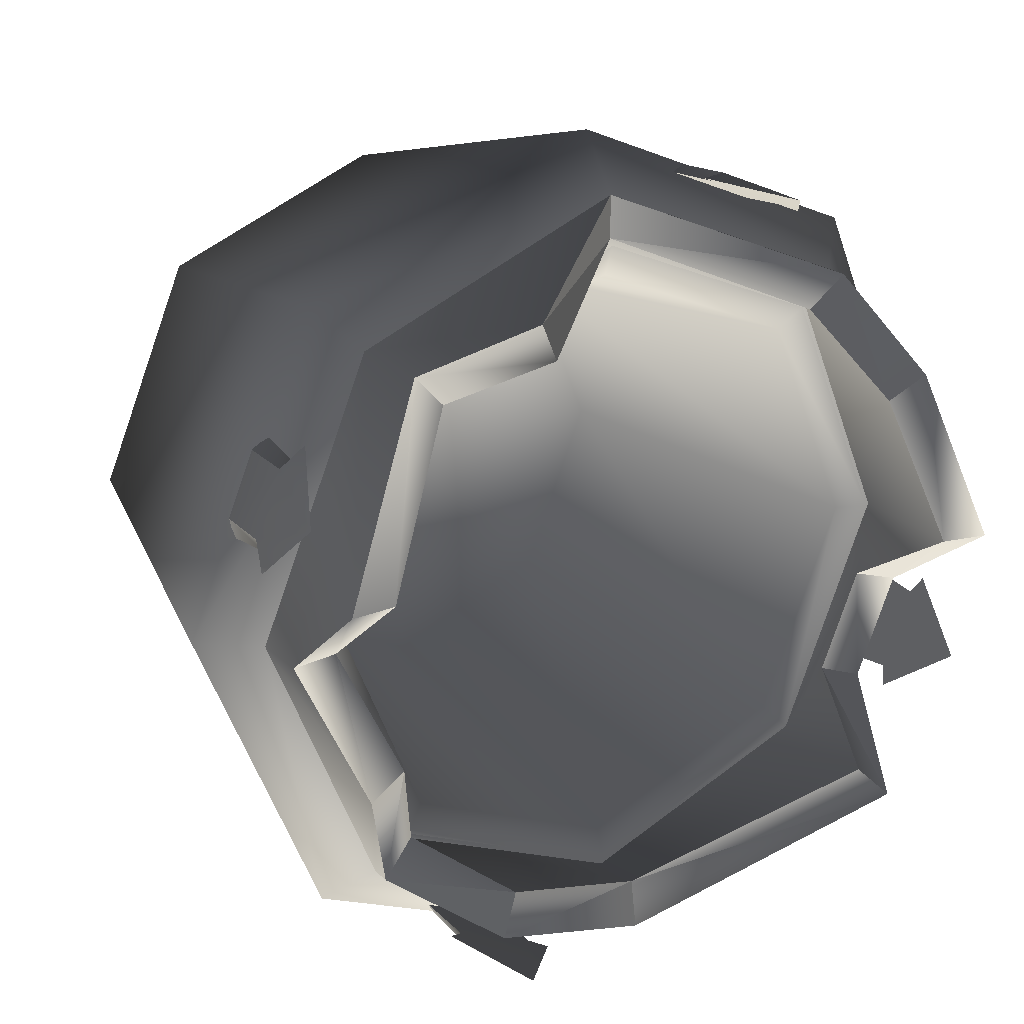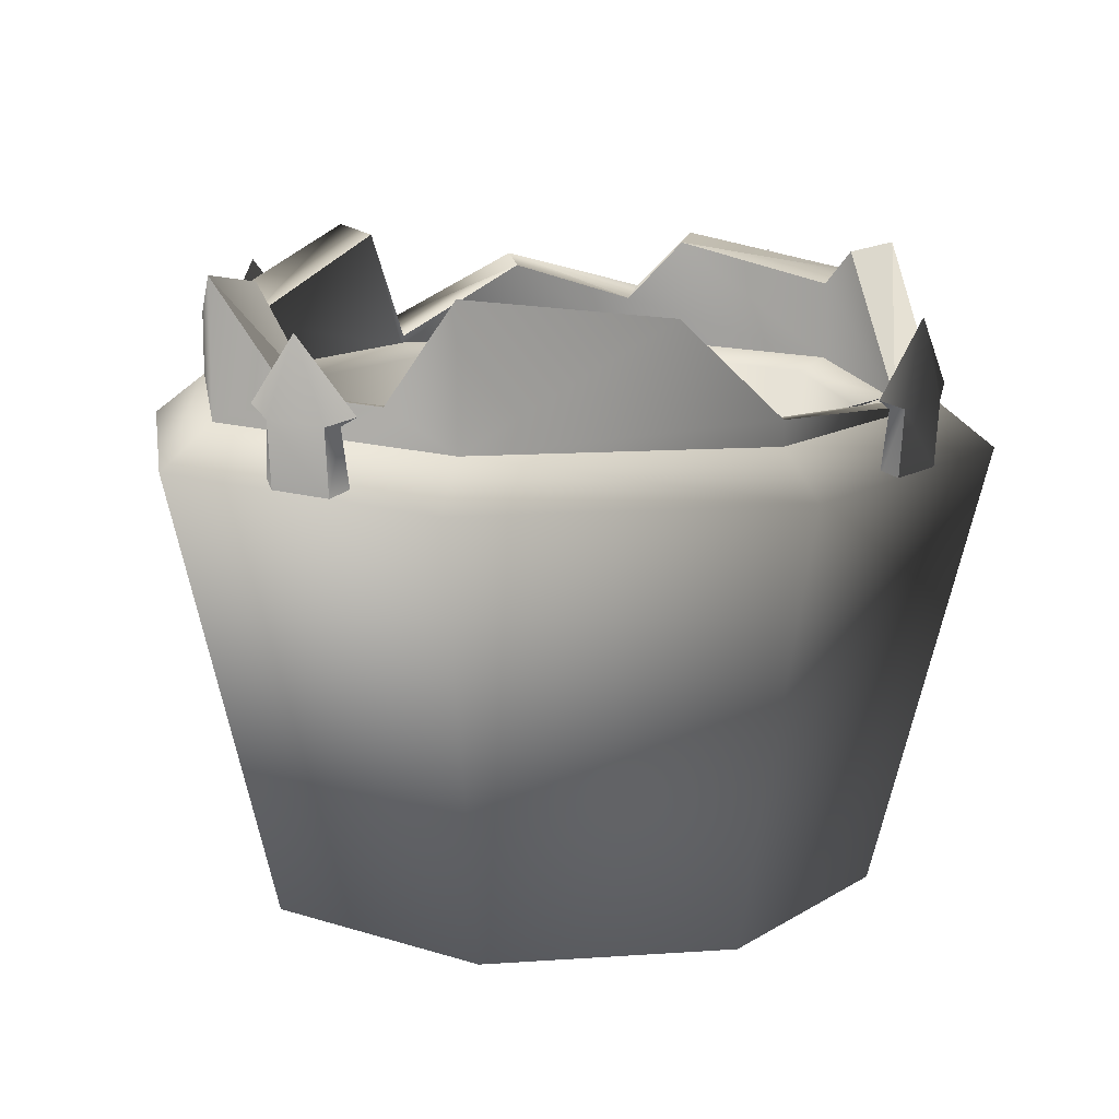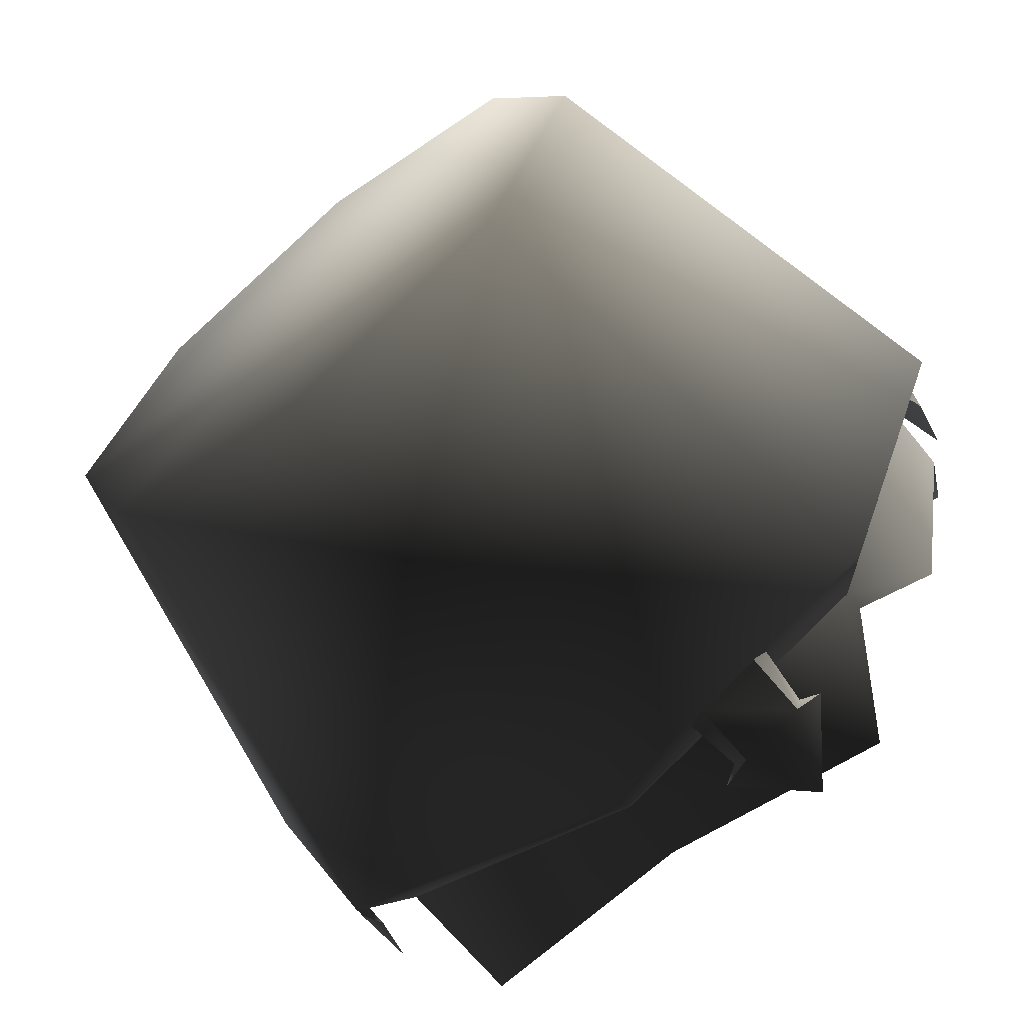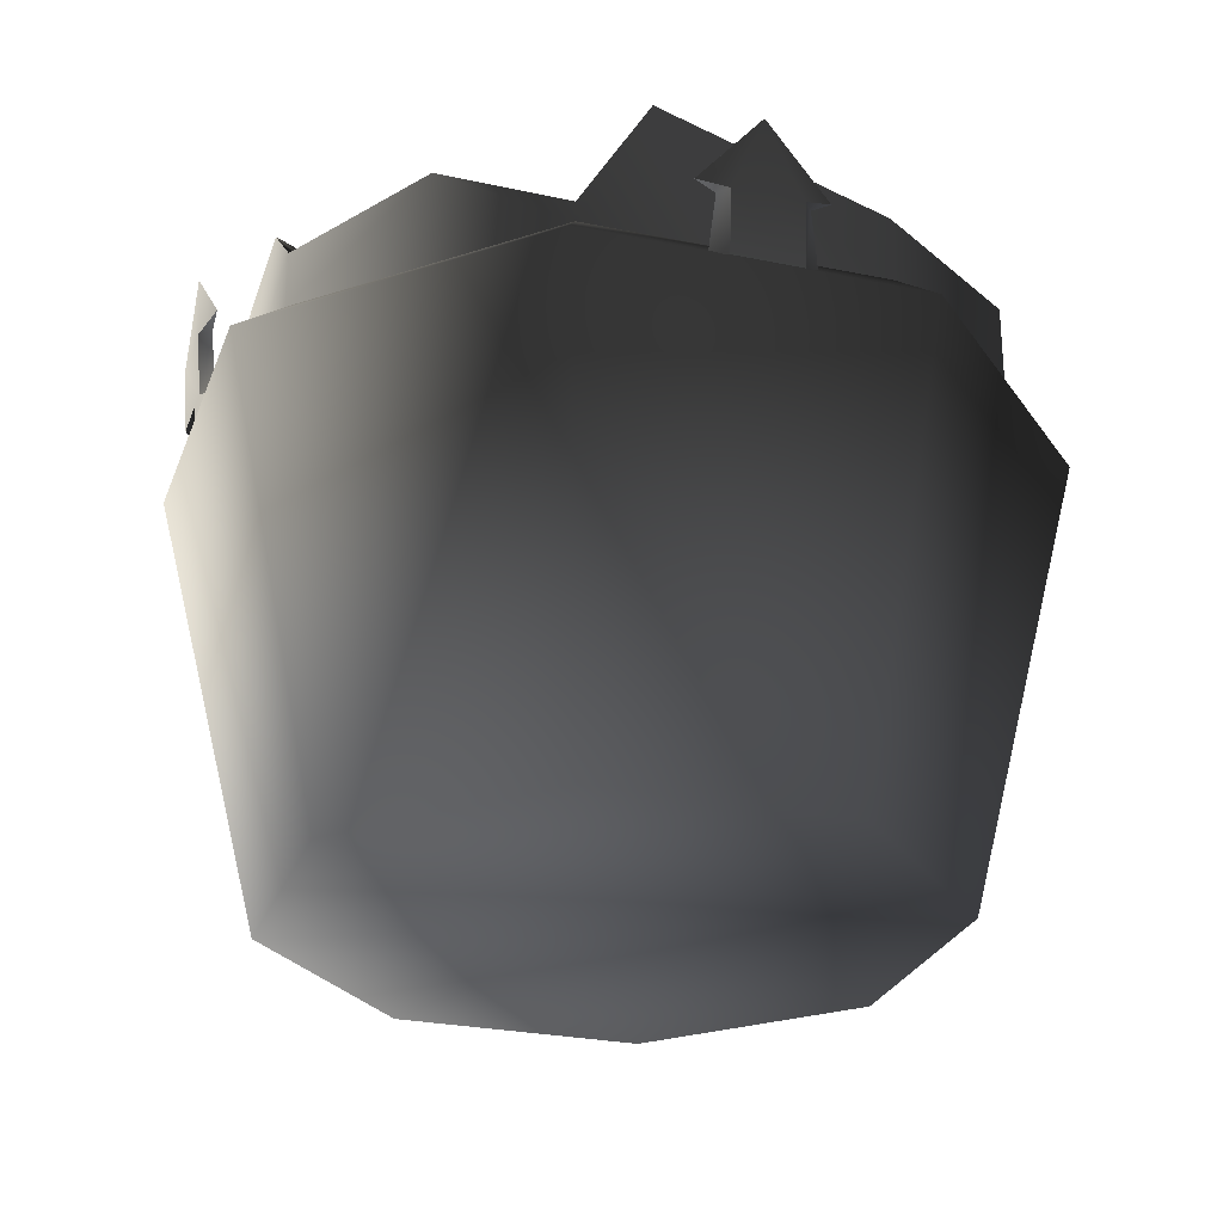
<metadata>
{"format":"obj","ext":"obj","renderer":"f3d","projection":"perspective","resolution":1024,"background":"white","views":[{"elev":20.9,"azim":148.2,"up":"+Z"},{"elev":13.1,"azim":-76.5,"up":"+Y"},{"elev":-66.7,"azim":39.0,"up":"+Z"},{"elev":-26.9,"azim":139.6,"up":"+Y"}]}
</metadata>
<code>
v 0.1176 0.5156 -0.3924
v 0.1049 0.5156 -0.3857
v 0.08716 0.5261 -0.3931
v 0.2023 0.5261 -0.3454
v 0.1802 0.5156 -0.3665
v 0.149 0.5959 -0.3778
v 0.1176 0.5156 -0.3924
v 0.08716 0.5261 -0.3931
v 0.1159 0.4511 -0.3882
v 0.1785 0.4511 -0.3623
v 0.1845 0.5156 -0.3528
v 0.1049 0.5156 -0.3857
v 0.09661 0.4511 -0.3843
v 0.1893 0.4511 -0.3459
v 0.149 0.5959 -0.3778
v 0.08716 0.5261 -0.3931
v 0.2023 0.5261 -0.3454
v 1.84e-08 0.4935 0.38
v 0.1632 0.6305 0.3124
v 1.5e-08 0.4935 0.3376
v 0.1632 0.6305 0.3124
v 0.2685 0.4935 0.2688
v 0.2685 0.5855 0.2688
v 1.84e-08 0.4935 0.38
v -0.3055 0.5285 -0.1789
v -0.2632 0.5198 -0.1649
v -0.2685 0.6305 -0.2682
v -0.3316 0.6218 0.0002619
v -0.3047 0.5198 -0.06469
v -0.348 0.5285 -0.07621
v -0.3047 0.5198 -0.06469
v -0.2632 0.5198 -0.1649
v -0.3047 0.5198 -0.06469
v -0.3316 0.6218 0.0002619
v -0.3797 0.6305 0.0002619
v -0.2685 0.5177 0.2688
v -0.2345 0.509 0.2347
v -0.2663 0.6009 0.1578
v -0.3048 0.6094 0.1811
v -0.3316 0.6218 0.0002619
v -0.2663 0.6009 0.1578
v -0.3316 0.6218 0.0002619
v -0.2663 0.6009 0.1578
v 1.5e-08 0.4935 0.3376
v 1.84e-08 0.4935 0.38
v 1.5e-08 0.4935 0.3376
v -0.2345 0.509 0.2347
v 0.1632 0.6305 0.3124
v 0.1426 0.6218 0.2728
v 1.5e-08 0.4935 0.3376
v 0.2685 0.5855 0.2688
v 0.2345 0.5768 0.2347
v 0.1632 0.6305 0.3124
v 0.3045 0.6089 0.06561
v 0.2345 0.5768 0.2347
v 0.3523 0.615 0.06647
v 0.3045 0.6089 0.06561
v 0.3316 0.542 0.0002618
v 0.3045 0.6089 0.06561
v 0.3316 0.542 0.0002618
v 0.3797 0.5507 0.0002619
v 0.3234 0.5901 -0.1358
v 0.3316 0.542 0.0002618
v 0.2833 0.5814 -0.1162
v 0.3316 0.542 0.0002618
v 0.2685 0.5137 -0.2682
v 0.2833 0.5814 -0.1162
v 0.2345 0.505 -0.2342
v 0.2833 0.5814 -0.1162
v 0.1855 0.6218 -0.2545
v 0.2345 0.505 -0.2342
v 0.2038 0.6305 -0.2951
v 0.1855 0.6218 -0.2545
v -1.485e-08 0.5495 -0.3313
v 0.1855 0.6218 -0.2545
v -0.2632 0.5198 -0.1649
v -0.2345 0.6218 -0.2342
v -1.485e-08 0.5495 -0.3313
v -1.499e-08 0.5582 -0.3795
v -1.485e-08 0.5495 -0.3313
v -0.2345 0.6218 -0.2342
v -1.485e-08 0.5495 -0.3313
v -0.1822 0.5159 0.352
v -0.1779 0.5159 0.3657
v -0.1999 0.5264 0.3446
v -0.187 0.4515 0.3451
v -0.1762 0.4515 0.3615
v -0.1822 0.5159 0.352
v -0.1026 0.5159 0.385
v -0.1153 0.5159 0.3916
v -0.1136 0.4515 0.3875
v -0.09427 0.4515 0.3835
v -0.1026 0.5159 0.385
v -0.08482 0.5264 0.3923
v -0.1822 0.5159 0.352
v -0.1026 0.5159 0.385
v -0.09427 0.4515 0.3835
v -0.187 0.4515 0.3451
v -0.1466 0.5963 0.377
v -0.08482 0.5264 0.3923
v -0.1999 0.5264 0.3446
v -0.3512 0.5159 -0.184
v -0.3649 0.5159 -0.1798
v -0.3439 0.5264 -0.2018
v -0.3443 0.4515 -0.1889
v -0.3608 0.4515 -0.178
v -0.3512 0.5159 -0.184
v -0.3842 0.5159 -0.1044
v -0.3908 0.5159 -0.1172
v -0.3867 0.4515 -0.1154
v -0.3827 0.4515 -0.09614
v -0.3842 0.5159 -0.1044
v -0.3915 0.5264 -0.08669
v 0.3559 0.5159 0.1851
v 0.3697 0.5159 0.1808
v 0.3486 0.5264 0.2029
v 0.349 0.4515 0.19
v 0.3655 0.4515 0.1791
v 0.3559 0.5159 0.1851
v 0.3889 0.5159 0.1055
v 0.3956 0.5159 0.1183
v 0.3914 0.4515 0.1165
v 0.3874 0.4515 0.09721
v 0.3889 0.5159 0.1055
v 0.3962 0.5264 0.08777
v 0.3486 0.5264 0.2029
v 0.3697 0.5159 0.1808
v 0.3809 0.5963 0.1496
v 0.3956 0.5159 0.1183
v 0.3962 0.5264 0.08777
v 0.3914 0.4515 0.1165
v 0.3655 0.4515 0.1791
v 0.3559 0.5159 0.1851
v 0.3889 0.5159 0.1055
v 0.3874 0.4515 0.09721
v 0.349 0.4515 0.19
v 0.3809 0.5963 0.1496
v 0.3962 0.5264 0.08777
v 0.3486 0.5264 0.2029
v 0.1845 0.5156 -0.3528
v 0.1802 0.5156 -0.3665
v 0.2023 0.5261 -0.3454
v 0.1893 0.4511 -0.3459
v 0.1785 0.4511 -0.3623
v 0.1845 0.5156 -0.3528
v 0.1784 0.06001 0.1787
v -1.526e-09 0.4813 0.3058
v 0.2161 0.4813 0.2163
v 7.087e-09 0.06001 0.2526
v 0.3056 0.4813 0.0002618
v 0.2385 0.4935 0.2388
v 0.3373 0.4935 0.0002618
v 0.2523 0.06001 0.0002618
v 0.1784 0.06001 0.1787
v -1.526e-09 0.4813 0.3058
v 1.541e-08 0.4935 0.3376
v -0.1784 0.06001 0.1787
v -0.3056 0.4813 0.0002618
v -0.2161 0.4813 0.2163
v -0.2523 0.06001 0.0002618
v -1.526e-09 0.4813 0.3058
v -0.2385 0.4935 0.2388
v 1.541e-08 0.4935 0.3376
v 7.087e-09 0.06001 0.2526
v -0.1784 0.06001 0.1787
v -0.3056 0.4813 0.0002618
v -0.3373 0.4935 0.0002618
v 9.679e-09 0.4512 0.4351
v 1.993e-08 0.4935 0.38
v -0.2685 0.4935 0.2688
v -0.3075 0.4512 0.3077
v -0.3797 0.4935 0.0002619
v -0.4348 0.4512 0.0002619
v -0.228 0.000829 0.2283
v 1.303e-08 0.000829 0.3228
v -0.228 0.000829 0.2283
v -0.4348 0.4512 0.0002619
v -0.3225 0.000829 0.0002619
v -0.3439 0.5264 -0.2018
v -0.3649 0.5159 -0.1798
v -0.3762 0.5963 -0.1485
v -0.3908 0.5159 -0.1172
v -0.3915 0.5264 -0.08669
v -0.3867 0.4515 -0.1154
v -0.3608 0.4515 -0.178
v -0.3512 0.5159 -0.184
v -0.3842 0.5159 -0.1044
v -0.3827 0.4515 -0.09614
v -0.3443 0.4515 -0.1889
v -0.3762 0.5963 -0.1485
v -0.3915 0.5264 -0.08669
v -0.3439 0.5264 -0.2018
v -0.1784 0.06001 -0.1781
v -0.2161 0.4813 -0.2158
v -0.2523 0.06001 0.0002618
v -0.3056 0.4813 0.0002618
v -0.2385 0.4935 -0.2382
v -0.3373 0.4935 0.0002618
v -1.497e-08 0.06001 -0.252
v -2.824e-08 0.4813 -0.3053
v -0.1784 0.06001 -0.1781
v -1.408e-08 0.4935 -0.337
v 0.1784 0.06001 -0.1781
v 0.3056 0.4813 0.0002618
v 0.2161 0.4813 -0.2158
v 0.2523 0.06001 0.0002618
v -1.497e-08 0.06001 -0.252
v -2.824e-08 0.4813 -0.3053
v 0.1784 0.06001 -0.1781
v -2.824e-08 0.4813 -0.3053
v 0.2385 0.4935 -0.2382
v -1.408e-08 0.4935 -0.337
v 0.3373 0.4935 0.0002618
v 0.3056 0.4813 0.0002618
v -0.4348 0.4512 0.0002619
v -0.3797 0.4935 0.0002619
v -0.2685 0.4935 -0.2682
v -0.3075 0.4512 -0.3072
v -0.3225 0.000829 0.0002619
v -0.228 0.000829 -0.2278
v -1.326e-08 0.4935 -0.3795
v -2.833e-08 0.4512 -0.4346
v -0.228 0.000829 -0.2278
v -1.517e-08 0.000829 -0.3222
v 0.228 0.000829 -0.2278
v 0.3075 0.4512 -0.3072
v 0.4348 0.4512 0.0002618
v 0.3225 0.000829 0.0002618
v -1.517e-08 0.000829 -0.3222
v -2.833e-08 0.4512 -0.4346
v 0.228 0.000829 -0.2278
v 0.4348 0.4512 0.0002618
v 0.3797 0.4935 0.0002618
v 0.2685 0.4935 -0.2682
v -2.833e-08 0.4512 -0.4346
v -1.326e-08 0.4935 -0.3795
v 0.228 0.000829 0.2283
v 0.3075 0.4512 0.3077
v 9.679e-09 0.4512 0.4351
v 1.303e-08 0.000829 0.3228
v 0.3225 0.000829 0.0002618
v 0.4348 0.4512 0.0002618
v 0.228 0.000829 0.2283
v 9.679e-09 0.4512 0.4351
v 1.993e-08 0.4935 0.38
v 0.2685 0.4935 0.2688
v 0.3797 0.4935 0.0002618
v -0.1999 0.5264 0.3446
v -0.1779 0.5159 0.3657
v -0.1466 0.5963 0.377
v -0.1153 0.5159 0.3916
v -0.08482 0.5264 0.3923
v -0.1136 0.4515 0.3875
v -0.1762 0.4515 0.3615
v -0.2663 0.6009 0.1578
v -0.3373 0.4935 0.0002619
v -0.3316 0.6218 0.0002619
v -0.2345 0.509 0.2347
v -0.2385 0.4935 0.2388
v 1.5e-08 0.4935 0.3376
v -0.3047 0.5198 -0.06469
v -0.2385 0.4935 -0.2382
v 0.228 0.000829 -0.2278
v 0.3225 0.000829 0.0002618
v -1.517e-08 0.000829 0.0002618
v 0.228 0.000829 0.2283
v 1.303e-08 0.000829 0.3228
v -0.228 0.000829 0.2283
v -0.3225 0.000829 0.0002619
v -0.228 0.000829 -0.2278
v -1.517e-08 0.000829 -0.3222
v -0.1784 0.06001 -0.1781
v -1.497e-08 0.06001 0.0002618
v -1.497e-08 0.06001 -0.252
v 0.1784 0.06001 -0.1781
v 0.2523 0.06001 0.0002618
v -0.2523 0.06001 0.0002618
v 0.1784 0.06001 0.1787
v -0.1784 0.06001 0.1787
v 7.087e-09 0.06001 0.2526
v -0.3797 0.4935 0.0002619
v -0.3048 0.6094 0.1811
v -0.3797 0.6305 0.0002619
v -0.2685 0.5177 0.2688
v -0.2685 0.4935 0.2688
v 1.84e-08 0.4935 0.38
v -0.2685 0.4935 -0.2682
v -0.348 0.5285 -0.07621
v -0.3055 0.5285 -0.1789
v -0.2685 0.6305 -0.2682
v -1.206e-08 0.4935 -0.3795
v -1.499e-08 0.5582 -0.3795
v 0.2038 0.6305 -0.2951
v 0.2685 0.4935 -0.2682
v 0.3523 0.615 0.06647
v 0.3797 0.5507 0.0002619
v 0.3797 0.4935 0.0002619
v 0.3234 0.5901 -0.1358
v 0.2685 0.5137 -0.2682
v 0.3316 0.542 0.0002618
v 0.2385 0.4935 0.2388
v 0.3045 0.6089 0.06561
v 0.2345 0.5768 0.2347
v 1.5e-08 0.4935 0.3376
v 0.1426 0.6218 0.2728
v 0.2833 0.5814 -0.1162
v 0.3373 0.4935 0.0002618
v 0.2345 0.505 -0.2342
v 0.2385 0.4935 -0.2382
v 0.1855 0.6218 -0.2545
v -1.485e-08 0.5495 -0.3313
v -1.391e-08 0.4935 -0.337
v -0.2345 0.6218 -0.2342
v -0.2632 0.5198 -0.1649
v 0.1049 0.5156 -0.3857
v 0.1159 0.4511 -0.3882
v 0.09661 0.4511 -0.3843
v -0.2475 0.07233 0.0002618
v -1.483e-08 0.07233 0.0002618
v -0.175 0.07233 -0.1748
v -0.2475 0.07233 0.0002618
v -0.2998 0.4856 0.0002618
v -0.175 0.07233 0.1753
v -0.212 0.4856 -0.2117
v -0.234 0.4976 -0.2337
v -1.396e-08 0.4976 -0.3306
v -2.785e-08 0.4856 -0.2995
v 0.234 0.4976 -0.2337
v 0.212 0.4856 -0.2117
v 0.3309 0.4976 0.0002618
v -0.175 0.07233 -0.1748
v -1.483e-08 0.07233 -0.2472
v 0.175 0.07233 -0.1748
v 0.2998 0.4856 0.0002618
v 0.2475 0.07233 0.0002618
v 0.212 0.4856 0.2122
v 0.175 0.07233 0.1753
v -1.64e-09 0.4856 0.3
v 6.811e-09 0.07233 0.2478
v -0.212 0.4856 0.2122
v 0.234 0.4976 0.2342
v 1.497e-08 0.4976 0.3312
v -0.234 0.4976 0.2342
v -0.3309 0.4976 0.0002618
v 0.175 0.07233 -0.1748
v 0.2475 0.07233 0.0002618
v 0.175 0.07233 0.1753
v 6.811e-09 0.07233 0.2478
v -0.175 0.07233 0.1753
v -1.483e-08 0.07233 -0.2472
g FK_PLAGUEBARRELBROKEN01
o FK_PLAGUEBARRELBROKEN010
f 1 2 3
f 4 5 6
f 6 7 8
f 7 6 5
f 9 7 5
f 5 10 9
f 11 12 13
f 13 14 11
f 15 16 12
f 12 11 15
f 11 17 15
f 18 19 20
f 21 22 23
f 24 22 21
f 25 26 27
f 28 29 30
f 25 31 32
f 30 33 25
f 34 30 35
f 36 37 38
f 35 39 40
f 39 41 42
f 39 36 43
f 44 36 45
f 46 47 36
f 48 49 50
f 51 52 49
f 53 51 49
f 54 55 51
f 56 57 51
f 58 59 56
f 60 56 61
f 61 62 63
f 62 64 65
f 62 66 67
f 66 68 69
f 70 71 66
f 72 73 66
f 74 75 72
f 76 77 27
f 78 72 79
f 79 27 80
f 27 81 82
f 83 84 85
f 86 87 84
f 84 88 86
f 89 90 91
f 91 92 89
f 90 93 94
f 95 96 97
f 97 98 95
f 99 100 96
f 96 95 99
f 95 101 99
f 102 103 104
f 105 106 103
f 103 107 105
f 108 109 110
f 110 111 108
f 109 112 113
f 114 115 116
f 117 118 115
f 115 119 117
f 120 121 122
f 122 123 120
f 121 124 125
f 126 127 128
f 128 129 130
f 129 128 127
f 131 129 127
f 127 132 131
f 133 134 135
f 135 136 133
f 137 138 134
f 134 133 137
f 133 139 137
f 140 141 142
f 143 144 141
f 141 145 143
f 146 147 148
f 149 147 146
f 150 151 152
f 148 151 150
f 153 148 150
f 154 148 153
f 155 156 148
f 148 156 151
f 157 158 159
f 160 158 157
f 161 162 163
f 159 162 161
f 164 159 161
f 165 159 164
f 166 167 159
f 159 167 162
f 168 169 170
f 171 168 170
f 171 170 172
f 173 171 172
f 174 175 171
f 175 168 171
f 176 171 177
f 178 176 177
f 179 180 181
f 181 182 183
f 182 181 180
f 184 182 180
f 180 185 184
f 186 187 188
f 188 189 186
f 190 191 187
f 187 186 190
f 186 192 190
f 193 194 195
f 195 194 196
f 194 197 196
f 196 197 198
f 199 200 201
f 201 200 194
f 200 202 194
f 194 202 197
f 203 204 205
f 206 204 203
f 207 205 208
f 209 205 207
f 210 211 212
f 205 211 210
f 205 213 211
f 214 213 205
f 215 216 217
f 218 215 217
f 219 215 218
f 220 219 218
f 218 217 221
f 222 218 221
f 223 218 222
f 224 223 222
f 225 226 227
f 228 225 227
f 229 230 226
f 231 229 226
f 232 226 233
f 226 234 233
f 226 235 234
f 235 236 234
f 237 238 239
f 240 237 239
f 241 242 238
f 243 241 238
f 244 238 245
f 238 246 245
f 238 242 246
f 242 247 246
f 248 249 250
f 250 251 252
f 251 250 249
f 253 251 249
f 249 254 253
f 255 256 257
f 258 256 255
f 259 256 258
f 260 259 258
f 257 256 261
f 256 262 261
f 263 264 265
f 264 266 265
f 266 267 265
f 267 268 265
f 268 269 265
f 269 270 265
f 270 271 265
f 271 263 265
f 272 273 274
f 274 273 275
f 275 273 276
f 277 273 272
f 276 273 278
f 279 273 277
f 280 273 279
f 278 273 280
f 281 282 283
f 281 284 282
f 281 285 284
f 285 286 284
f 287 281 288
f 288 281 283
f 287 289 290
f 287 288 289
f 291 287 290
f 291 290 292
f 293 291 292
f 294 291 293
f 22 295 23
f 22 296 295
f 22 297 296
f 297 298 296
f 297 294 298
f 298 294 299
f 294 293 299
f 300 301 302
f 302 301 303
f 301 304 303
f 303 304 305
f 306 307 300
f 307 301 300
f 308 309 306
f 309 307 306
f 310 309 308
f 311 309 310
f 312 309 311
f 313 312 311
f 262 312 313
f 314 262 313
f 261 262 314
f 315 1 316
f 316 317 315
o FK_PLAGUEBARRELBROKEN011
f 318 319 320
f 321 322 323
f 321 324 322
f 324 325 322
f 324 326 325
f 327 326 324
f 327 328 326
f 329 328 327
f 329 330 328
f 331 324 321
f 331 327 324
f 332 327 331
f 332 329 327
f 333 329 332
f 333 334 329
f 335 334 333
f 335 336 334
f 337 336 335
f 337 338 336
f 339 338 337
f 339 340 338
f 323 340 339
f 323 322 340
f 334 330 329
f 334 341 330
f 336 341 334
f 336 342 341
f 338 342 336
f 338 343 342
f 340 343 338
f 340 344 343
f 322 344 340
f 322 325 344
f 345 319 346
f 346 319 347
f 347 319 348
f 349 319 318
f 348 319 349
f 350 319 345
f 320 319 350

</code>
